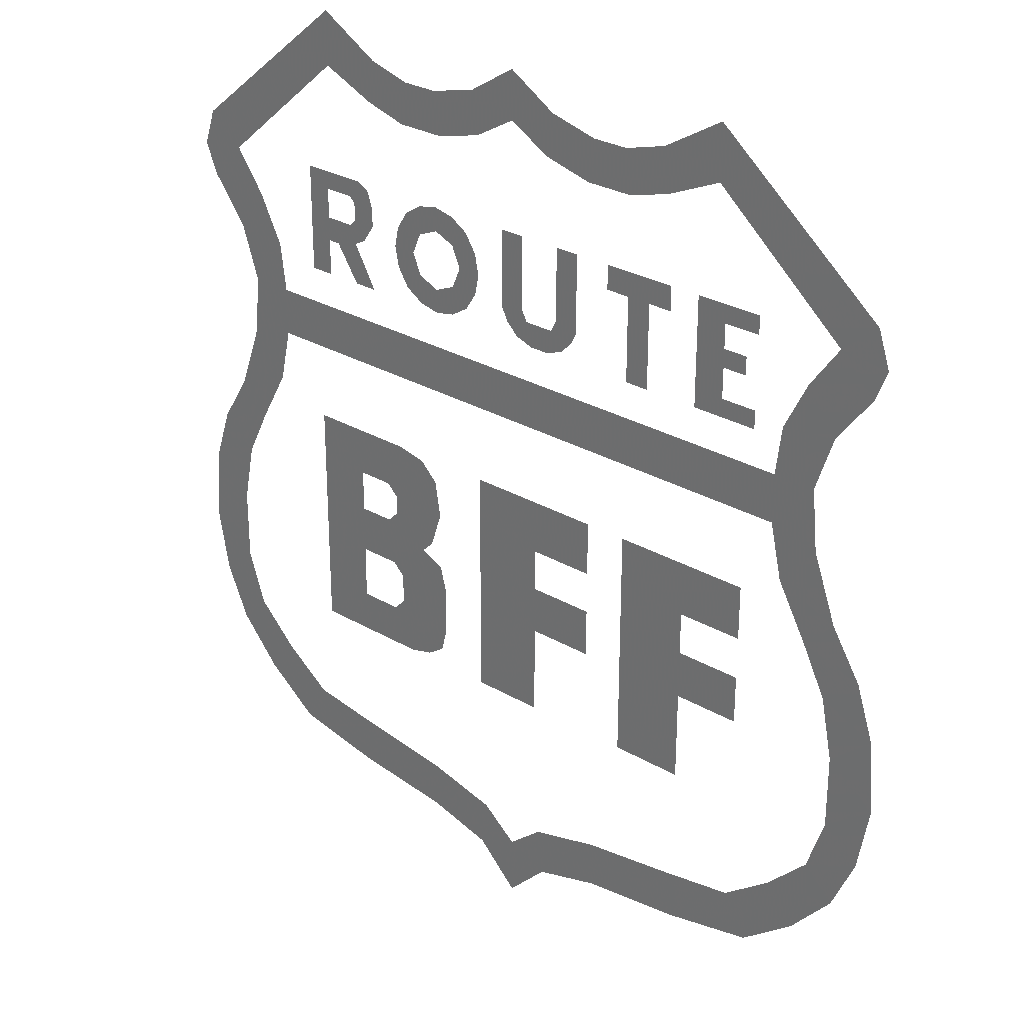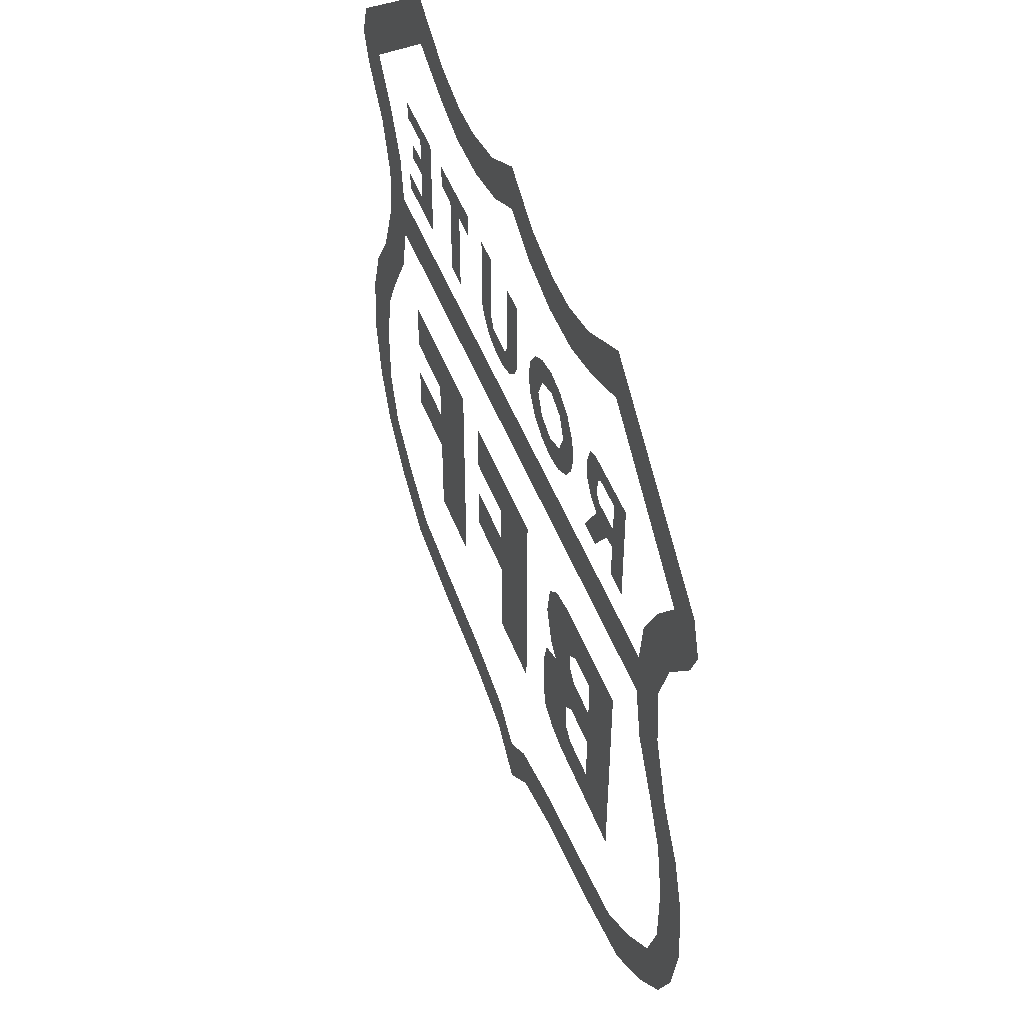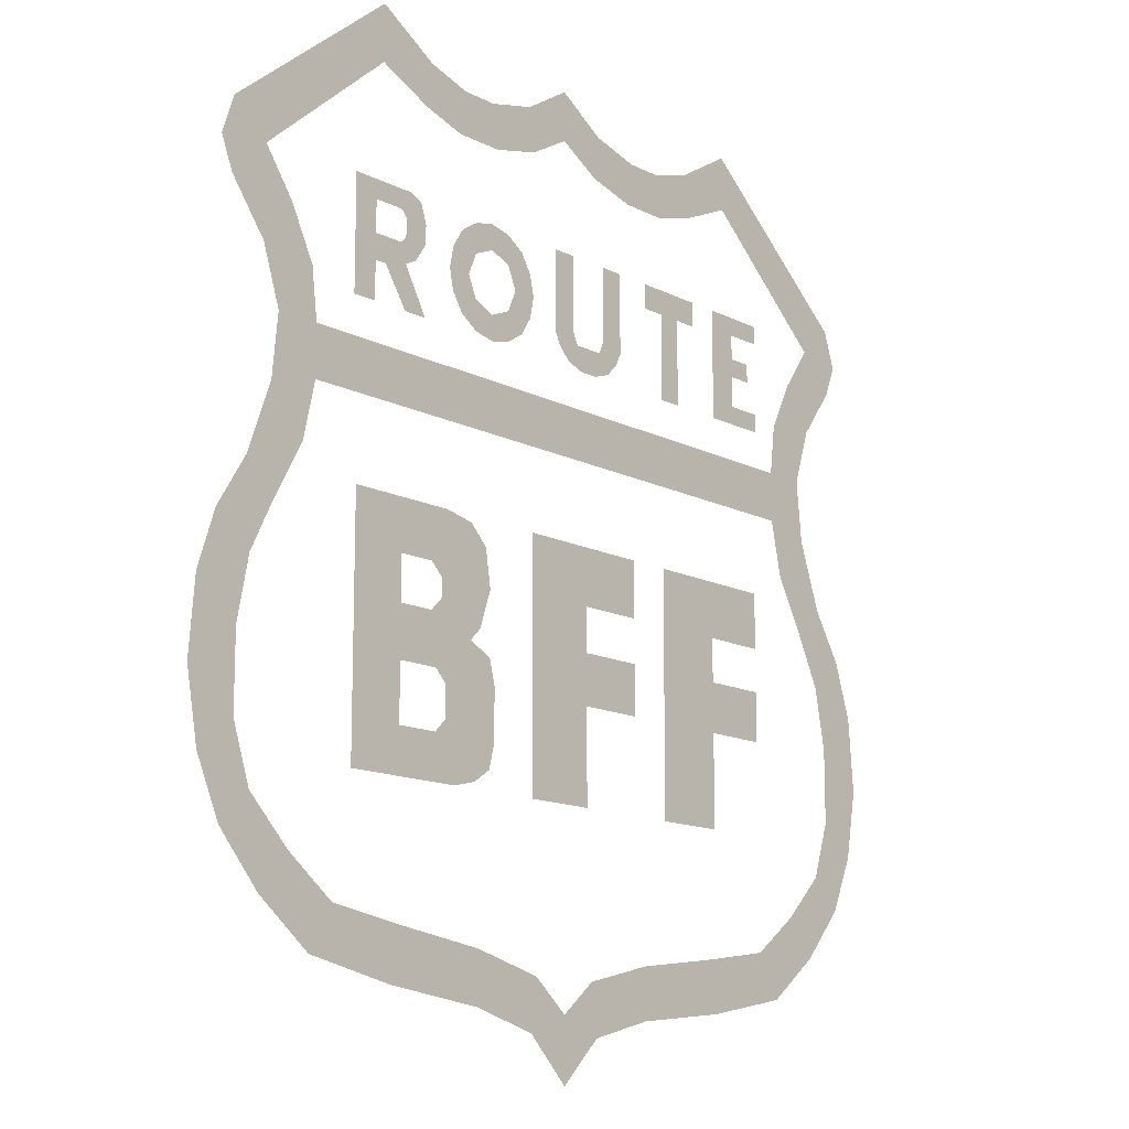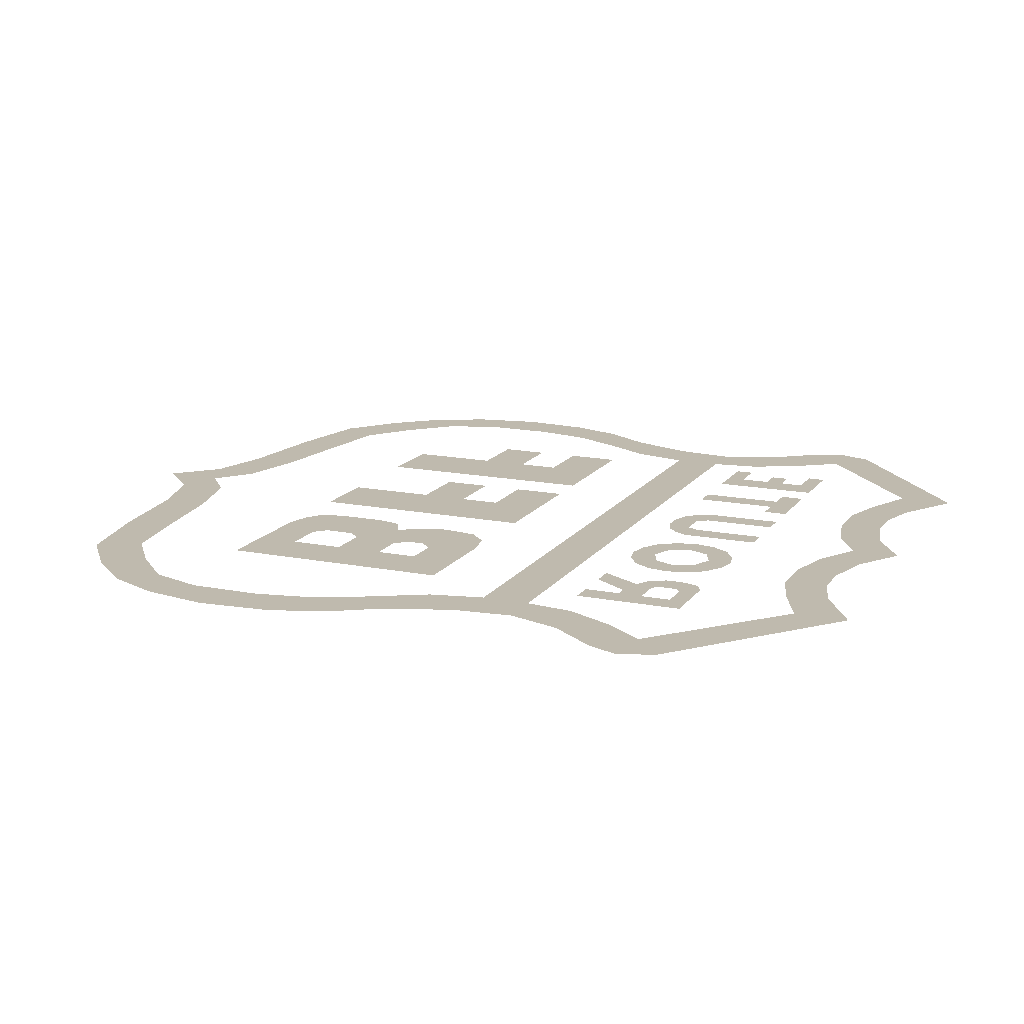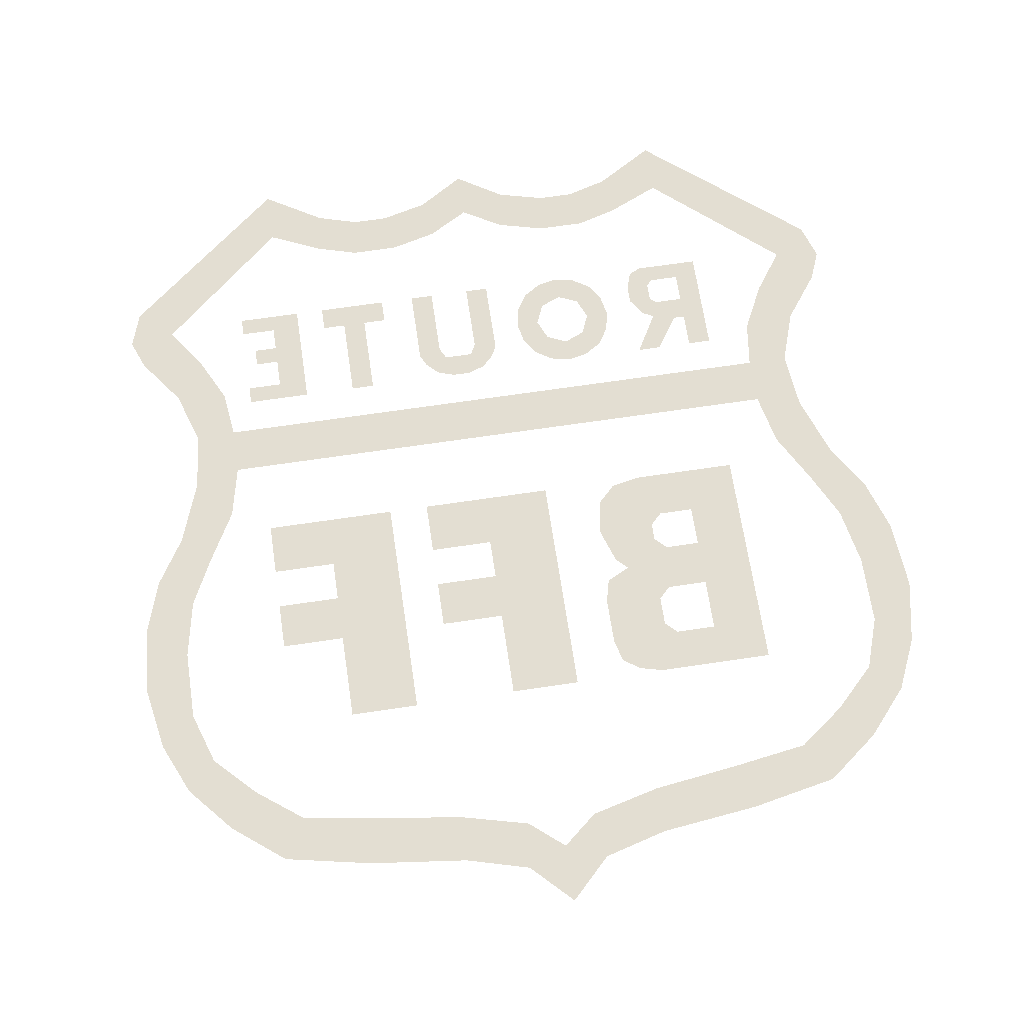
<metadata>
{"format":"obj","ext":"obj","renderer":"f3d","projection":"perspective","resolution":1024,"background":"white","views":[{"elev":28.4,"azim":41.5,"up":"+Z"},{"elev":49.8,"azim":-110.7,"up":"+Z"},{"elev":-13.5,"azim":-48.8,"up":"+Z"},{"elev":15.5,"azim":-67.0,"up":"+Y"},{"elev":67.7,"azim":171.5,"up":"+Y"}]}
</metadata>
<code>
v -0.215 0 0.07
v -0.17 0 -0.005
v -0.17 0 0.03
v -0.17 0 -0.045
v -0.17 0 -0.005
v -0.215 0 0.07
v -0.215 0 -0.125
v -0.17 0 -0.045
v -0.215 0 -0.125
v -0.17 0 -0.09
v -0.17 0 -0.09
v -0.215 0 -0.125
v -0.115 0 -0.125
v -0.135 0 -0.09
v -0.125 0 -0.08
v -0.135 0 -0.09
v -0.115 0 -0.125
v -0.095 0 -0.12
v -0.125 0 -0.08
v -0.095 0 -0.12
v -0.08 0 -0.11
v -0.075 0 -0.09
v -0.125 0 -0.055
v -0.125 0 -0.08
v -0.075 0 -0.09
v -0.075 0 -0.05
v -0.125 0 -0.055
v -0.075 0 -0.05
v -0.08 0 -0.03
v -0.1 0 -0.02
v -0.135 0 -0.045
v -0.125 0 -0.055
v -0.1 0 -0.02
v -0.14 0 -0.005
v -0.17 0 -0.045
v -0.135 0 -0.045
v -0.14 0 -0.005
v -0.17 0 -0.005
v -0.14 0 -0.005
v -0.1 0 -0.02
v -0.09 0 -0.01
v -0.13 0 0.005
v -0.13 0 0.005
v -0.09 0 -0.01
v -0.08 0 0.02
v -0.13 0 0.02
v -0.13 0 0.02
v -0.08 0 0.02
v -0.085 0 0.05
v -0.14 0 0.03
v -0.14 0 0.03
v -0.085 0 0.05
v -0.1 0 0.065
v -0.125 0 0.07
v -0.17 0 0.03
v -0.14 0 0.03
v -0.125 0 0.07
v -0.215 0 0.07
v 0.025 0 -0.05
v -0.035 0 0.07
v -0.035 0 -0.125
v 0.025 0 -0.125
v -0.035 0 0.07
v 0.025 0 -0.05
v 0.025 0 -0.01
v 0.025 0 -0.01
v 0.025 0 -0.05
v 0.08 0 -0.05
v 0.08 0 -0.01
v -0.035 0 0.07
v 0.025 0 -0.01
v 0.025 0 0.025
v 0.08 0 0.07
v -0.035 0 0.07
v 0.025 0 0.025
v 0.08 0 0.025
v 0.175 0 -0.05
v 0.115 0 0.07
v 0.115 0 -0.125
v 0.175 0 -0.125
v 0.115 0 0.07
v 0.175 0 -0.05
v 0.175 0 -0.01
v 0.175 0 -0.01
v 0.175 0 -0.05
v 0.23 0 -0.05
v 0.23 0 -0.01
v 0.115 0 0.07
v 0.175 0 -0.01
v 0.175 0 0.025
v 0.23 0 0.07
v 0.115 0 0.07
v 0.175 0 0.025
v 0.23 0 0.025
v -0.22 0 0.295
v -0.2 0 0.255
v -0.2 0 0.28
v -0.2 0 0.235
v -0.2 0 0.255
v -0.22 0 0.295
v -0.22 0 0.205
v -0.2 0 0.235
v -0.22 0 0.205
v -0.2 0 0.205
v -0.165 0 0.295
v -0.22 0 0.295
v -0.2 0 0.28
v -0.175 0 0.28
v -0.165 0 0.295
v -0.175 0 0.28
v -0.17 0 0.275
v -0.155 0 0.29
v -0.15 0 0.275
v -0.155 0 0.29
v -0.17 0 0.275
v -0.17 0 0.26
v -0.15 0 0.26
v -0.15 0 0.275
v -0.17 0 0.26
v -0.16 0 0.245
v -0.16 0 0.245
v -0.17 0 0.26
v -0.175 0 0.255
v -0.17 0 0.24
v -0.175 0 0.255
v -0.2 0 0.255
v -0.2 0 0.235
v -0.19 0 0.235
v -0.17 0 0.205
v -0.15 0 0.205
v -0.17 0 0.24
v -0.19 0 0.235
v -0.175 0 0.255
v -0.19 0 0.235
v -0.17 0 0.24
v -0.063 0 0.2915
v -0.08 0 0.295
v -0.08 0 0.275
v -0.0625 0 0.2675
v -0.048 0 0.282
v -0.063 0 0.2915
v -0.0625 0 0.2675
v -0.0385 0 0.267
v -0.0385 0 0.267
v -0.0625 0 0.2675
v -0.055 0 0.25
v -0.035 0 0.25
v -0.0385 0 0.233
v -0.035 0 0.25
v -0.055 0 0.25
v -0.0625 0 0.2325
v -0.048 0 0.218
v -0.0385 0 0.233
v -0.0625 0 0.2325
v -0.063 0 0.2085
v -0.063 0 0.2085
v -0.0625 0 0.2325
v -0.08 0 0.225
v -0.08 0 0.205
v -0.097 0 0.2085
v -0.08 0 0.205
v -0.08 0 0.225
v -0.0975 0 0.2325
v -0.112 0 0.218
v -0.097 0 0.2085
v -0.0975 0 0.2325
v -0.1215 0 0.233
v -0.1215 0 0.233
v -0.0975 0 0.2325
v -0.105 0 0.25
v -0.125 0 0.25
v -0.1215 0 0.267
v -0.125 0 0.25
v -0.105 0 0.25
v -0.0975 0 0.2675
v -0.112 0 0.282
v -0.1215 0 0.267
v -0.0975 0 0.2675
v -0.097 0 0.2915
v -0.097 0 0.2915
v -0.0975 0 0.2675
v -0.08 0 0.275
v -0.08 0 0.295
v 0.01 0 0.235
v 0.01 0 0.295
v -0.01 0 0.295
v -0.01 0 0.23
v 0.01 0 0.235
v -0.01 0 0.23
v -0.005 0 0.22
v 0.015 0 0.225
v 0.015 0 0.225
v -0.005 0 0.22
v 0.005 0 0.21
v 0.02 0 0.205
v 0.04 0 0.225
v 0.015 0 0.225
v 0.02 0 0.205
v 0.035 0 0.205
v 0.065 0 0.295
v 0.045 0 0.295
v 0.045 0 0.235
v 0.065 0 0.23
v 0.06 0 0.22
v 0.065 0 0.23
v 0.045 0 0.235
v 0.04 0 0.225
v 0.05 0 0.21
v 0.06 0 0.22
v 0.04 0 0.225
v 0.035 0 0.205
v 0.095 0 0.295
v 0.095 0 0.275
v 0.115 0 0.275
v 0.155 0 0.295
v 0.155 0 0.295
v 0.115 0 0.275
v 0.135 0 0.275
v 0.155 0 0.295
v 0.135 0 0.275
v 0.155 0 0.275
v 0.135 0 0.275
v 0.115 0 0.275
v 0.115 0 0.205
v 0.135 0 0.205
v 0.235 0 0.295
v 0.18 0 0.295
v 0.205 0 0.28
v 0.235 0 0.28
v 0.18 0 0.295
v 0.205 0 0.26
v 0.205 0 0.28
v 0.205 0 0.245
v 0.205 0 0.26
v 0.18 0 0.295
v 0.18 0 0.205
v 0.205 0 0.245
v 0.18 0 0.205
v 0.205 0 0.22
v 0.205 0 0.22
v 0.18 0 0.205
v 0.235 0 0.205
v 0.235 0 0.22
v 0.225 0 0.26
v 0.205 0 0.26
v 0.205 0 0.245
v 0.225 0 0.245
v -0.035 0 0.365
v 0 0 0.385
v 0 0 0.425
v -0.04 0 0.4
v -0.075 0 0.355
v -0.035 0 0.365
v -0.04 0 0.4
v -0.08 0 0.39
v -0.115 0 0.355
v -0.075 0 0.355
v -0.08 0 0.39
v -0.11 0 0.39
v -0.15 0 0.365
v -0.115 0 0.355
v -0.11 0 0.39
v -0.145 0 0.4
v -0.195 0 0.385
v -0.15 0 0.365
v -0.145 0 0.4
v -0.195 0 0.43
v -0.305 0 0.29
v -0.195 0 0.385
v -0.195 0 0.43
v -0.335 0 0.315
v -0.305 0 0.29
v -0.335 0 0.315
v -0.345 0 0.285
v -0.335 0 0.26
v -0.28 0 0.255
v -0.305 0 0.29
v -0.335 0 0.26
v -0.305 0 0.22
v -0.26 0 0.215
v -0.28 0 0.255
v -0.305 0 0.22
v -0.255 0 0.175
v -0.255 0 0.175
v -0.305 0 0.22
v -0.29 0 0.175
v -0.255 0 0.135
v -0.255 0 0.135
v -0.29 0 0.175
v -0.295 0 0.125
v -0.265 0 0.09
v -0.265 0 0.09
v -0.295 0 0.125
v -0.315 0 0.07
v -0.29 0 0.045
v -0.29 0 0.045
v -0.315 0 0.07
v -0.34 0 0.03
v -0.31 0 0.005
v -0.31 0 0.005
v -0.34 0 0.03
v -0.355 0 -0.015
v -0.32 0 -0.045
v -0.32 0 -0.045
v -0.355 0 -0.015
v -0.36 0 -0.075
v -0.32 0 -0.105
v -0.32 0 -0.105
v -0.36 0 -0.075
v -0.35 0 -0.13
v -0.305 0 -0.15
v -0.305 0 -0.15
v -0.35 0 -0.13
v -0.33 0 -0.175
v -0.27 0 -0.185
v -0.27 0 -0.185
v -0.33 0 -0.175
v -0.295 0 -0.215
v -0.23 0 -0.215
v -0.23 0 -0.215
v -0.295 0 -0.215
v -0.25 0 -0.25
v -0.165 0 -0.225
v -0.165 0 -0.225
v -0.25 0 -0.25
v -0.175 0 -0.265
v -0.09 0 -0.235
v -0.09 0 -0.235
v -0.175 0 -0.265
v -0.09 0 -0.275
v -0.03 0 -0.25
v -0.03 0 -0.25
v -0.09 0 -0.275
v -0.035 0 -0.29
v 0 0 -0.275
v 0 0 -0.275
v -0.035 0 -0.29
v 0 0 -0.325
v 0.035 0 -0.29
v 0.04 0 0.4
v 0 0 0.425
v 0.035 0 0.365
v 0.075 0 0.355
v 0.08 0 0.39
v 0.04 0 0.4
v 0.075 0 0.355
v 0.115 0 0.355
v 0 0 0.425
v 0 0 0.385
v 0.035 0 0.365
v 0.11 0 0.39
v 0.08 0 0.39
v 0.115 0 0.355
v 0.15 0 0.365
v 0.145 0 0.4
v 0.11 0 0.39
v 0.15 0 0.365
v 0.195 0 0.385
v 0.195 0 0.43
v 0.145 0 0.4
v 0.195 0 0.385
v 0.195 0 0.43
v 0.195 0 0.385
v 0.305 0 0.29
v 0.335 0 0.315
v 0.345 0 0.285
v 0.335 0 0.315
v 0.305 0 0.29
v 0.335 0 0.26
v 0.335 0 0.26
v 0.305 0 0.29
v 0.28 0 0.255
v 0.305 0 0.22
v 0.305 0 0.22
v 0.28 0 0.255
v 0.26 0 0.215
v 0.255 0 0.175
v 0.29 0 0.175
v 0.305 0 0.22
v 0.255 0 0.175
v 0.255 0 0.135
v 0.295 0 0.125
v 0.29 0 0.175
v 0.255 0 0.135
v 0.265 0 0.09
v 0.315 0 0.07
v 0.295 0 0.125
v 0.265 0 0.09
v 0.29 0 0.045
v 0.34 0 0.03
v 0.315 0 0.07
v 0.29 0 0.045
v 0.31 0 0.005
v 0.355 0 -0.015
v 0.34 0 0.03
v 0.31 0 0.005
v 0.32 0 -0.045
v 0.36 0 -0.075
v 0.355 0 -0.015
v 0.32 0 -0.045
v 0.32 0 -0.105
v 0.35 0 -0.13
v 0.36 0 -0.075
v 0.32 0 -0.105
v 0.305 0 -0.15
v 0.33 0 -0.175
v 0.35 0 -0.13
v 0.305 0 -0.15
v 0.27 0 -0.185
v 0.295 0 -0.215
v 0.33 0 -0.175
v 0.27 0 -0.185
v 0.23 0 -0.215
v 0.25 0 -0.25
v 0.295 0 -0.215
v 0.23 0 -0.215
v 0.165 0 -0.225
v 0.175 0 -0.265
v 0.25 0 -0.25
v 0.165 0 -0.225
v 0.09 0 -0.235
v 0.09 0 -0.275
v 0.175 0 -0.265
v 0.09 0 -0.235
v 0.03 0 -0.25
v 0.035 0 -0.29
v 0.09 0 -0.275
v 0.03 0 -0.25
v 0 0 -0.275
v 0.255 0 0.175
v -0.255 0 0.175
v -0.255 0 0.135
v 0.255 0 0.135
g mesh6918111
f 1 2 3
f 4 5 6
f 6 7 4
f 8 9 10
f 11 12 13
f 13 14 11
f 15 16 17
f 17 18 15
f 19 20 21
f 21 22 19
f 23 24 25
f 25 26 23
f 27 28 29
f 29 30 27
f 31 32 33
f 33 34 31
f 35 36 37
f 37 38 35
f 39 40 41
f 41 42 39
f 43 44 45
f 45 46 43
f 47 48 49
f 49 50 47
f 51 52 53
f 53 54 51
f 55 56 57
f 57 58 55
f 59 60 61
f 61 62 59
f 63 64 65
f 66 67 68
f 68 69 66
f 70 71 72
f 73 74 75
f 75 76 73
f 77 78 79
f 79 80 77
f 81 82 83
f 84 85 86
f 86 87 84
f 88 89 90
f 91 92 93
f 93 94 91
f 95 96 97
f 98 99 100
f 100 101 98
f 102 103 104
f 105 106 107
f 107 108 105
f 109 110 111
f 111 112 109
f 113 114 115
f 115 116 113
f 117 118 119
f 119 120 117
f 121 122 123
f 123 124 121
f 125 126 127
f 127 128 125
f 129 130 131
f 131 132 129
f 133 134 135
f 136 137 138
f 138 139 136
f 140 141 142
f 142 143 140
f 144 145 146
f 146 147 144
f 148 149 150
f 150 151 148
f 152 153 154
f 154 155 152
f 156 157 158
f 158 159 156
f 160 161 162
f 162 163 160
f 164 165 166
f 166 167 164
f 168 169 170
f 170 171 168
f 172 173 174
f 174 175 172
f 176 177 178
f 178 179 176
f 180 181 182
f 182 183 180
f 184 185 186
f 186 187 184
f 188 189 190
f 190 191 188
f 192 193 194
f 194 195 192
f 196 197 198
f 198 199 196
f 200 201 202
f 202 203 200
f 204 205 206
f 206 207 204
f 208 209 210
f 210 211 208
f 212 213 214
f 214 215 212
f 216 217 218
f 219 220 221
f 222 223 224
f 224 225 222
f 226 227 228
f 228 229 226
f 230 231 232
f 233 234 235
f 235 236 233
f 237 238 239
f 240 241 242
f 242 243 240
f 244 245 246
f 246 247 244
f 248 249 250
f 250 251 248
f 252 253 254
f 254 255 252
f 256 257 258
f 258 259 256
f 260 261 262
f 262 263 260
f 264 265 266
f 266 267 264
f 268 269 270
f 270 271 268
f 272 273 274
f 274 275 272
f 276 277 278
f 278 279 276
f 280 281 282
f 282 283 280
f 284 285 286
f 286 287 284
f 288 289 290
f 290 291 288
f 292 293 294
f 294 295 292
f 296 297 298
f 298 299 296
f 300 301 302
f 302 303 300
f 304 305 306
f 306 307 304
f 308 309 310
f 310 311 308
f 312 313 314
f 314 315 312
f 316 317 318
f 318 319 316
f 320 321 322
f 322 323 320
f 324 325 326
f 326 327 324
f 328 329 330
f 330 331 328
f 332 333 334
f 334 335 332
f 336 337 338
f 338 339 336
f 340 341 342
f 342 343 340
f 344 345 346
f 346 347 344
f 348 349 350
f 351 352 353
f 353 354 351
f 355 356 357
f 357 358 355
f 359 360 361
f 362 363 364
f 364 365 362
f 366 367 368
f 368 369 366
f 370 371 372
f 372 373 370
f 374 375 376
f 376 377 374
f 378 379 380
f 380 381 378
f 382 383 384
f 384 385 382
f 386 387 388
f 388 389 386
f 390 391 392
f 392 393 390
f 394 395 396
f 396 397 394
f 398 399 400
f 400 401 398
f 402 403 404
f 404 405 402
f 406 407 408
f 408 409 406
f 410 411 412
f 412 413 410
f 414 415 416
f 416 417 414
f 418 419 420
f 420 421 418
f 422 423 424
f 424 425 422
f 426 427 428
f 428 429 426
f 430 431 432
f 432 433 430

</code>
